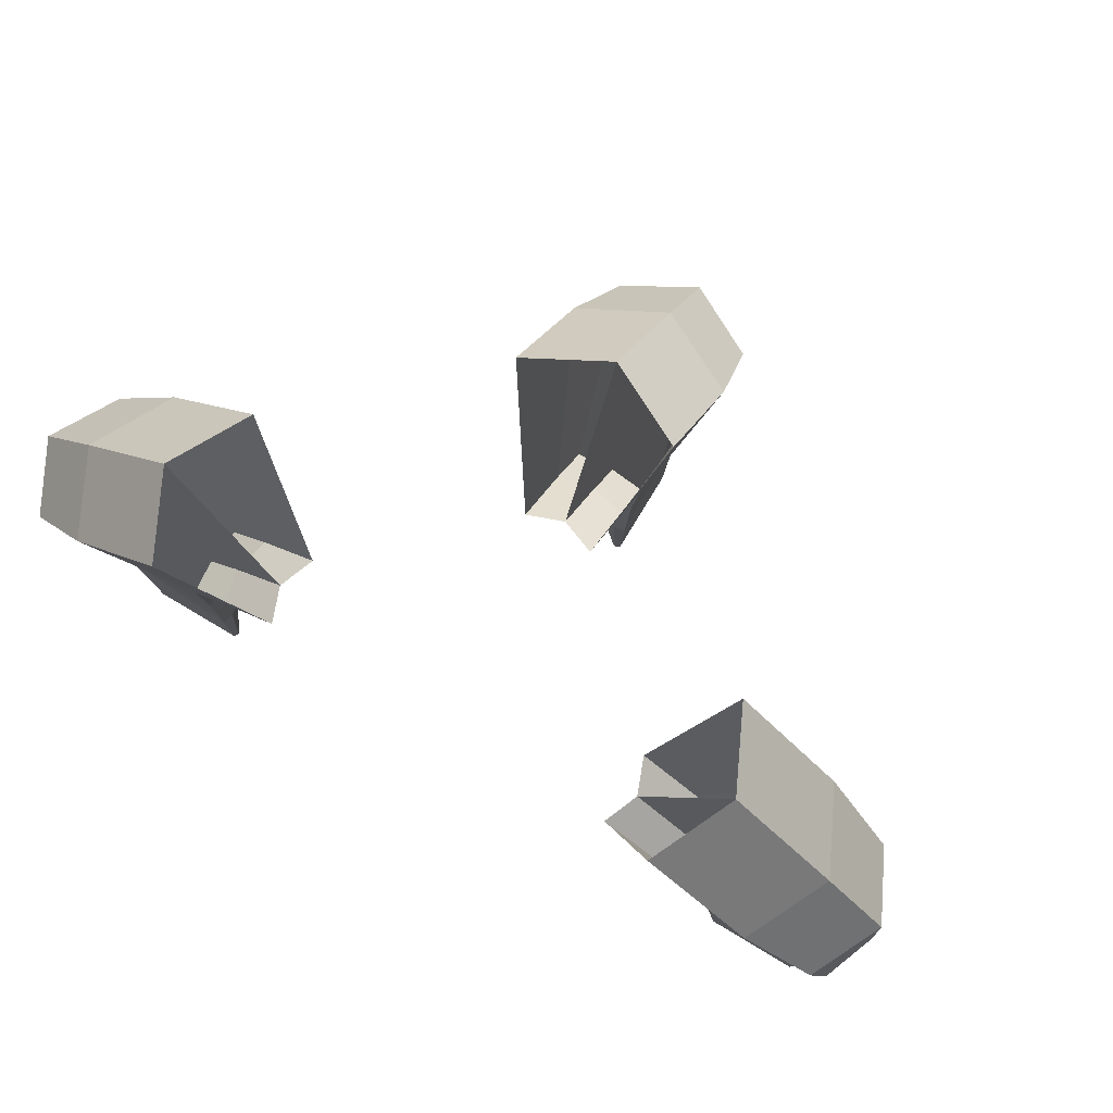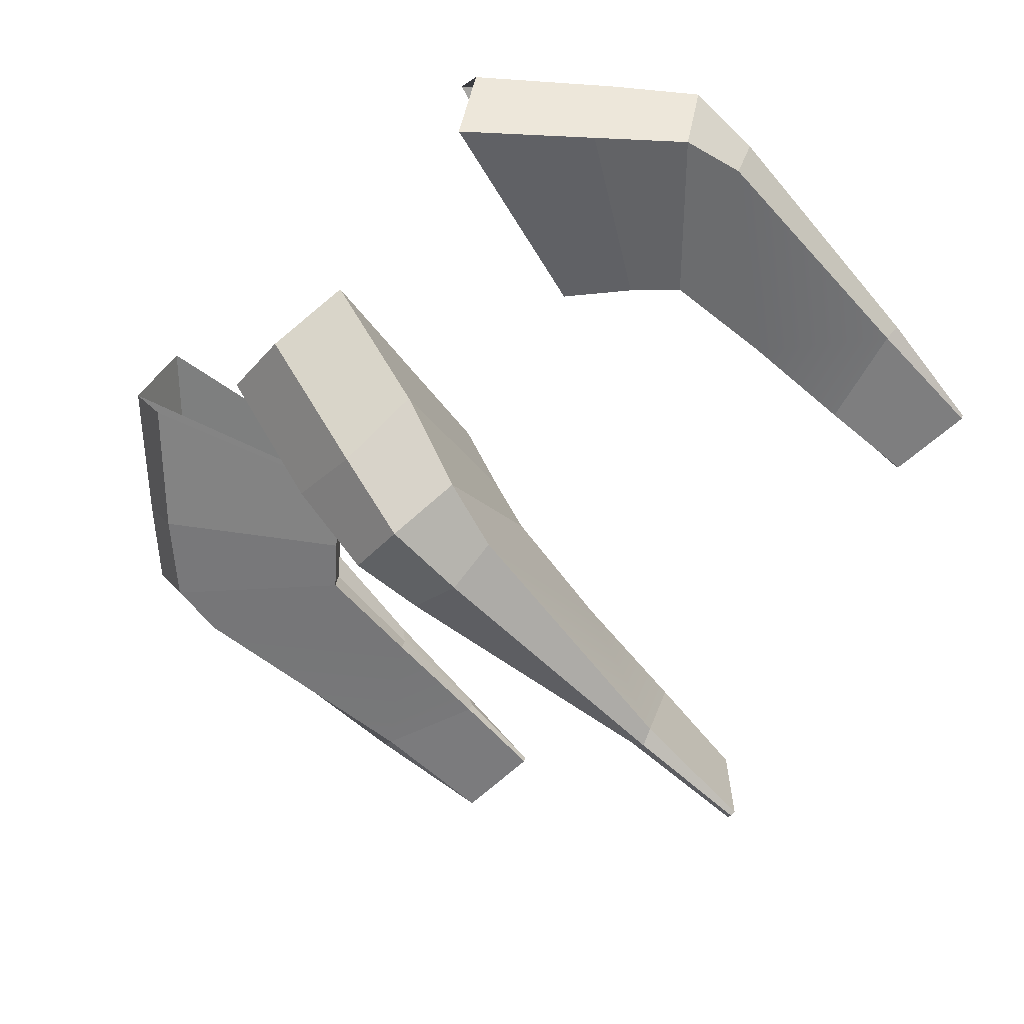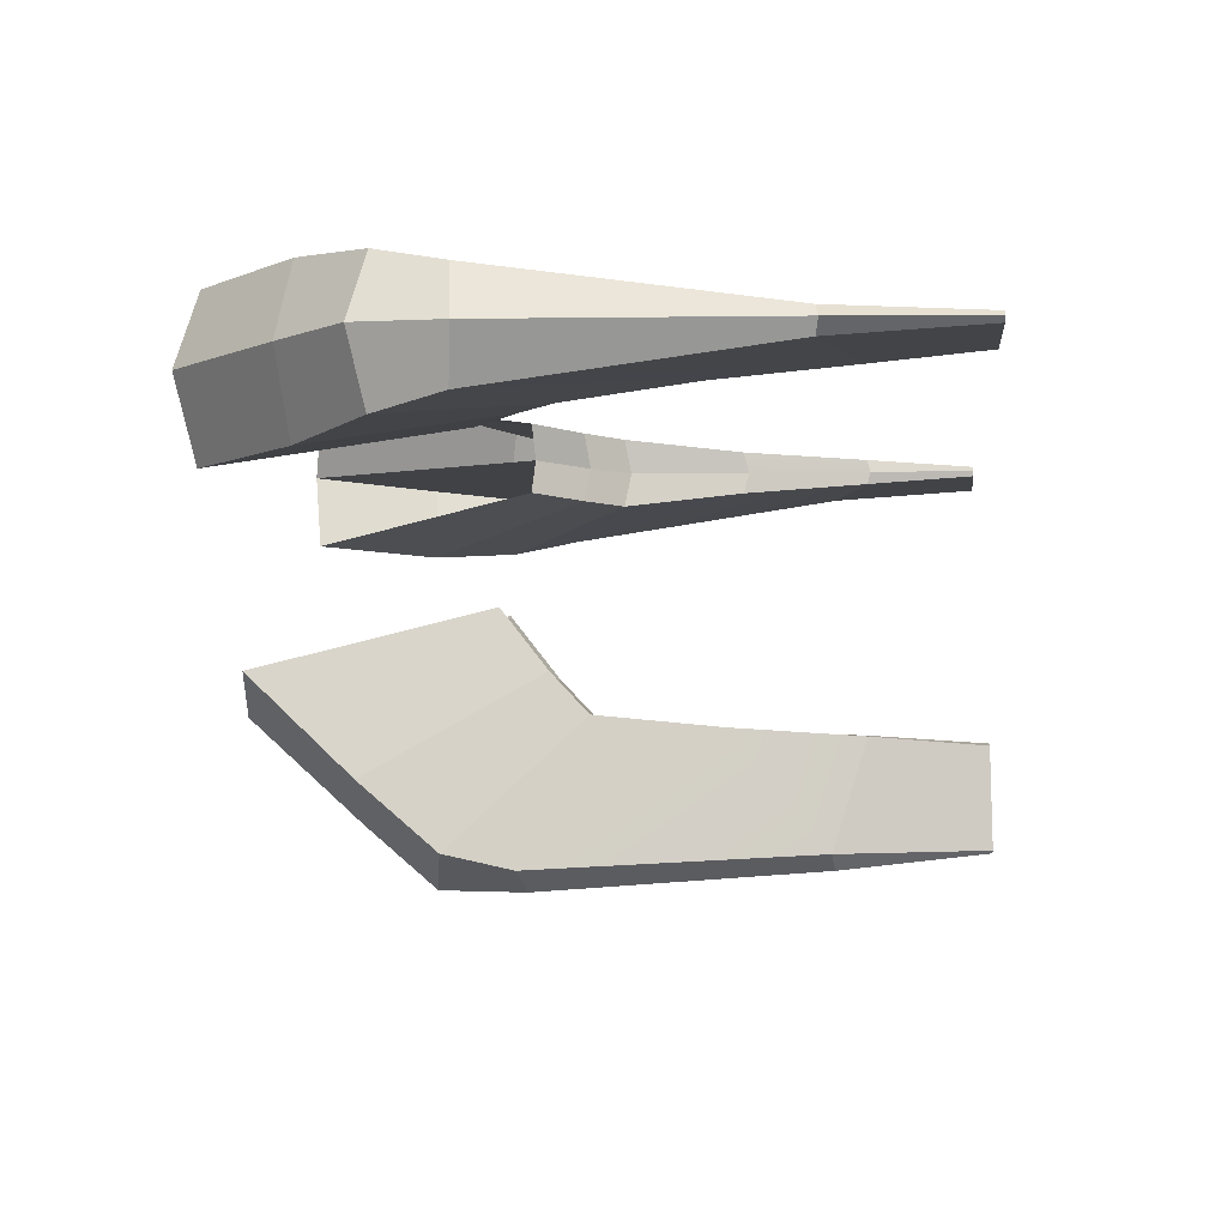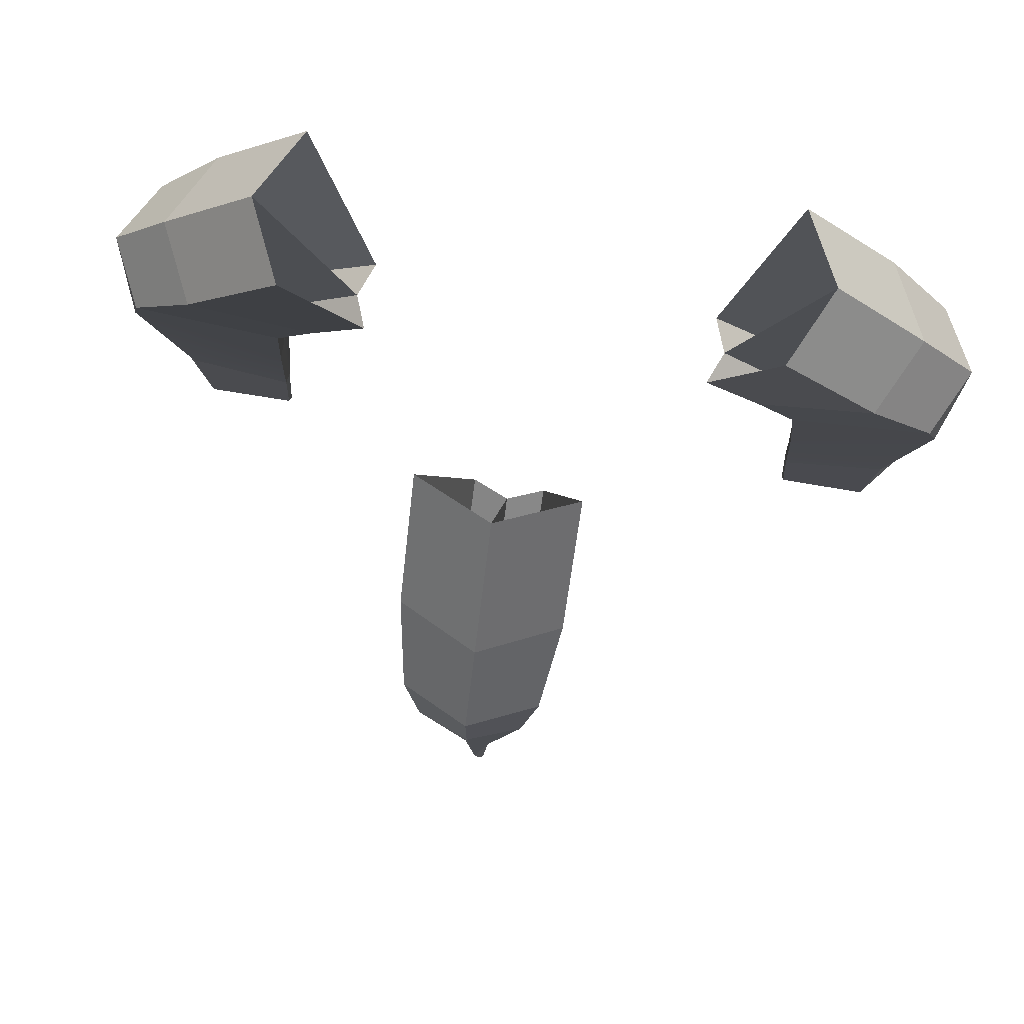
<metadata>
{"format":"obj","ext":"obj","renderer":"f3d","projection":"perspective","resolution":1024,"background":"white","views":[{"elev":75.0,"azim":30.9,"up":"+Y"},{"elev":-61.3,"azim":-136.2,"up":"+Z"},{"elev":-6.5,"azim":-83.9,"up":"+Z"},{"elev":76.7,"azim":-170.6,"up":"+Y"}]}
</metadata>
<code>
v -10.13 12.16 -2.33
v -7.161 15.29 -2.33
v -8.261 15.69 -1.907e-05
v -11.26 12.38 -1.907e-05
v -12.11 9.898 -1.988
v -10.13 12.16 -2.33
v -11.26 12.38 -1.907e-05
v -13.08 10.26 -1.907e-05
v -12.57 7.885 -1.534
v -12.11 9.898 -1.988
v -13.08 10.26 -1.907e-05
v -13.14 7.765 -1.907e-05
v -10.13 12.16 2.33
v -11.26 12.38 -1.907e-05
v -8.261 15.69 -1.907e-05
v -7.161 15.29 2.33
v -12.11 9.898 1.988
v -13.08 10.26 -1.907e-05
v -11.26 12.38 -1.907e-05
v -10.13 12.16 2.33
v -5.352 8.442 -1.055
v -7.161 15.29 -2.33
v -10.13 12.16 -2.33
v -7.124 7.057 -1.055
v -7.124 7.057 -1.055
v -10.13 12.16 -2.33
v -12.11 9.898 -1.988
v -8.329 5.931 -1.055
v -12.57 7.885 1.534
v -13.14 7.765 -1.907e-05
v -13.08 10.26 -1.907e-05
v -12.11 9.898 1.988
v -8.329 5.931 -1.055
v -12.11 9.898 -1.988
v -12.57 7.885 -1.534
v -8.677 2.241 -0.6473
v -12.12 -0.5801 -0.3798
v -8.932 -1.594 -0.3798
v -12.12 -0.5801 -0.3798
v -12.57 7.885 -1.534
v -13.14 7.765 -1.907e-05
v -12.56 -0.6601 -1.907e-05
v -12.11 9.898 1.988
v -10.13 12.16 2.33
v -7.124 7.057 1.055
v -8.329 5.931 1.055
v -10.13 12.16 2.33
v -7.161 15.29 2.33
v -5.352 8.442 1.055
v -7.124 7.057 1.055
v -12.57 7.885 1.534
v -12.11 9.898 1.988
v -8.329 5.931 1.055
v -8.677 2.241 0.6473
v -12.12 -0.5801 0.3798
v -8.932 -1.594 0.3798
v -13.14 7.765 -1.907e-05
v -12.57 7.885 1.534
v -12.12 -0.5801 0.3798
v -12.56 -0.6601 -1.907e-05
v -7.415 6.887 -1.907e-05
v -7.124 7.057 -1.055
v -8.329 5.931 -1.055
v -8.486 5.729 -1.907e-05
v -5.765 8.372 -1.907e-05
v -5.352 8.442 -1.055
v -7.124 7.057 -1.055
v -7.415 6.887 -1.907e-05
v -7.415 6.887 -1.907e-05
v -8.486 5.729 -1.907e-05
v -8.329 5.931 1.055
v -7.124 7.057 1.055
v -5.765 8.372 -1.907e-05
v -7.415 6.887 -1.907e-05
v -7.124 7.057 1.055
v -5.352 8.442 1.055
v -8.486 5.729 -1.907e-05
v -8.329 5.931 -1.055
v -8.677 2.241 -0.6473
v -8.714 2.068 -1.907e-05
v -8.677 2.241 0.6473
v -8.329 5.931 1.055
v -8.486 5.729 -1.907e-05
v -8.714 2.068 -1.907e-05
v -12.02 -4.91 -0.1449
v -12.12 -0.5801 -0.3798
v -12.56 -0.6601 -1.907e-05
v -12.1 -4.901 -1.907e-05
v -8.714 2.068 -1.907e-05
v -8.677 2.241 -0.6473
v -8.932 -1.594 -0.3798
v -8.889 -1.69 -1.907e-05
v -8.932 -1.594 0.3798
v -8.677 2.241 0.6473
v -12.56 -0.6601 -1.907e-05
v -12.12 -0.5801 0.3798
v -12.02 -4.91 0.1449
v -12.1 -4.901 -1.907e-05
v -8.932 -1.594 -0.3798
v -12.12 -0.5801 -0.3798
v -12.02 -4.91 -0.1449
v -9.194 -4.872 -0.1449
v -12.02 -4.91 0.1449
v -12.12 -0.5801 0.3798
v -8.932 -1.594 0.3798
v -9.194 -4.872 0.1449
v 8.262 15.69 -1.907e-05
v 7.162 15.29 -2.33
v 10.13 12.16 -2.33
v 11.27 12.38 -1.907e-05
v -8.889 -1.69 -1.907e-05
v -8.932 -1.594 -0.3798
v -9.194 -4.872 -0.1449
v -9.123 -4.867 -1.907e-05
v 10.13 12.16 -2.33
v 7.162 15.29 -2.33
v 5.352 8.442 -1.055
v 7.125 7.057 -1.055
v -12.02 -4.91 -0.1449
v -12.1 -4.901 -1.907e-05
v -9.123 -4.867 -1.907e-05
v -9.194 -4.872 -0.1449
v -9.123 -4.867 -1.907e-05
v -12.1 -4.901 -1.907e-05
v -12.02 -4.91 0.1449
v -9.194 -4.872 0.1449
v -9.194 -4.872 0.1449
v -8.932 -1.594 0.3798
v -8.889 -1.69 -1.907e-05
v -9.123 -4.867 -1.907e-05
v 10.13 12.16 2.33
v 7.162 15.29 2.33
v 8.262 15.69 -1.907e-05
v 11.27 12.38 -1.907e-05
v 7.125 7.057 -1.055
v 5.352 8.442 -1.055
v 5.765 8.372 -1.907e-05
v 7.416 6.887 -1.907e-05
v 5.352 8.442 1.055
v 7.162 15.29 2.33
v 10.13 12.16 2.33
v 7.125 7.057 1.055
v 11.27 12.38 -1.907e-05
v 10.13 12.16 -2.33
v 12.11 9.898 -1.988
v 13.08 10.26 -1.907e-05
v 12.11 9.898 -1.988
v 10.13 12.16 -2.33
v 7.125 7.057 -1.055
v 8.33 5.931 -1.055
v 5.765 8.372 -1.907e-05
v 5.352 8.442 1.055
v 7.125 7.057 1.055
v 7.416 6.887 -1.907e-05
v 8.33 5.931 -1.055
v 7.125 7.057 -1.055
v 7.416 6.887 -1.907e-05
v 8.486 5.729 -1.907e-05
v 12.11 9.898 1.988
v 10.13 12.16 2.33
v 11.27 12.38 -1.907e-05
v 13.08 10.26 -1.907e-05
v 12.57 7.885 -1.534
v 12.11 9.898 -1.988
v 8.33 5.931 -1.055
v 8.678 2.241 -0.6473
v 12.12 -0.5801 -0.3798
v 8.933 -1.594 -0.3798
v 7.416 6.887 -1.907e-05
v 7.125 7.057 1.055
v 8.33 5.931 1.055
v 8.486 5.729 -1.907e-05
v 7.125 7.057 1.055
v 10.13 12.16 2.33
v 12.11 9.898 1.988
v 8.33 5.931 1.055
v 13.08 10.26 -1.907e-05
v 12.11 9.898 -1.988
v 12.57 7.885 -1.534
v 13.14 7.765 -1.907e-05
v 8.678 2.241 -0.6473
v 8.33 5.931 -1.055
v 8.486 5.729 -1.907e-05
v 8.715 2.068 -1.907e-05
v 12.57 7.885 1.534
v 12.11 9.898 1.988
v 13.08 10.26 -1.907e-05
v 13.14 7.765 -1.907e-05
v 8.486 5.729 -1.907e-05
v 8.33 5.931 1.055
v 8.678 2.241 0.6473
v 8.715 2.068 -1.907e-05
v 8.33 5.931 1.055
v 12.11 9.898 1.988
v 12.57 7.885 1.534
v 8.678 2.241 0.6473
v 12.12 -0.5801 0.3798
v 8.933 -1.594 0.3798
v 13.14 7.765 -1.907e-05
v 12.57 7.885 -1.534
v 12.12 -0.5801 -0.3798
v 12.56 -0.6601 -1.907e-05
v 8.933 -1.594 -0.3798
v 8.678 2.241 -0.6473
v 8.715 2.068 -1.907e-05
v 8.889 -1.69 -1.907e-05
v 8.933 -1.594 0.3798
v 8.678 2.241 0.6473
v 12.12 -0.5801 0.3798
v 12.57 7.885 1.534
v 13.14 7.765 -1.907e-05
v 12.56 -0.6601 -1.907e-05
v 9.195 -4.872 -0.1449
v 8.933 -1.594 -0.3798
v 8.889 -1.69 -1.907e-05
v 9.124 -4.867 -1.907e-05
v 8.889 -1.69 -1.907e-05
v 8.933 -1.594 0.3798
v 9.195 -4.872 0.1449
v 9.124 -4.867 -1.907e-05
v 12.02 -4.91 -0.1449
v 12.12 -0.5801 -0.3798
v 8.933 -1.594 -0.3798
v 9.195 -4.872 -0.1449
v 8.933 -1.594 0.3798
v 12.12 -0.5801 0.3798
v 12.02 -4.91 0.1449
v 9.195 -4.872 0.1449
v 12.56 -0.6601 -1.907e-05
v 12.12 -0.5801 -0.3798
v 12.02 -4.91 -0.1449
v 12.1 -4.901 -1.907e-05
v 12.02 -4.91 0.1449
v 12.12 -0.5801 0.3798
v 12.56 -0.6601 -1.907e-05
v 12.1 -4.901 -1.907e-05
v 12.02 -4.91 -0.1449
v 9.195 -4.872 -0.1449
v 9.124 -4.867 -1.907e-05
v 12.1 -4.901 -1.907e-05
v 9.124 -4.867 -1.907e-05
v 9.195 -4.872 0.1449
v 12.02 -4.91 0.1449
v 12.1 -4.901 -1.907e-05
v -5.765 8.372 -1.907e-05
v -7.415 6.887 -1.907e-05
v -11.26 12.38 -1.907e-05
v -8.261 15.69 -1.907e-05
v -13.08 10.26 -1.907e-05
v -8.486 5.729 -1.907e-05
v -13.14 7.765 -1.907e-05
v -8.714 2.068 -1.907e-05
v -12.56 -0.6601 -1.907e-05
v -8.889 -1.69 -1.907e-05
v -12.1 -4.901 -1.907e-05
v -9.123 -4.867 -1.907e-05
v -5.765 8.372 -1.907e-05
v -8.261 15.69 -1.907e-05
v -11.26 12.38 -1.907e-05
v -7.415 6.887 -1.907e-05
v -13.08 10.26 -1.907e-05
v -8.486 5.729 -1.907e-05
v -13.14 7.765 -1.907e-05
v -8.714 2.068 -1.907e-05
v -12.56 -0.6601 -1.907e-05
v -8.889 -1.69 -1.907e-05
v -12.1 -4.901 -1.907e-05
v -9.123 -4.867 -1.907e-05
v 5.765 8.372 -1.907e-05
v 7.416 6.887 -1.907e-05
v 11.27 12.38 -1.907e-05
v 8.262 15.69 -1.907e-05
v 13.08 10.26 -1.907e-05
v 8.486 5.729 -1.907e-05
v 13.14 7.765 -1.907e-05
v 8.715 2.068 -1.907e-05
v 12.56 -0.6601 -1.907e-05
v 8.889 -1.69 -1.907e-05
v 12.1 -4.901 -1.907e-05
v 9.124 -4.867 -1.907e-05
v 5.765 8.372 -1.907e-05
v 8.262 15.69 -1.907e-05
v 11.27 12.38 -1.907e-05
v 7.416 6.887 -1.907e-05
v 13.08 10.26 -1.907e-05
v 8.486 5.729 -1.907e-05
v 13.14 7.765 -1.907e-05
v 8.715 2.068 -1.907e-05
v 12.56 -0.6601 -1.907e-05
v 8.889 -1.69 -1.907e-05
v 12.1 -4.901 -1.907e-05
v 9.124 -4.867 -1.907e-05
v 2.432 12.16 -10.02
v 2.432 15.29 -7.059
v 0.1026 15.69 -8.159
v 0.1026 12.38 -11.16
v 2.09 9.898 -12.01
v 2.432 12.16 -10.02
v 0.1026 12.38 -11.16
v 0.1026 10.26 -12.98
v 1.636 7.885 -12.46
v 2.09 9.898 -12.01
v 0.1026 10.26 -12.98
v 0.1026 7.765 -13.04
v -2.227 12.16 -10.02
v 0.1026 12.38 -11.16
v 0.1026 15.69 -8.159
v -2.227 15.29 -7.059
v -1.885 9.898 -12.01
v 0.1026 10.26 -12.98
v 0.1026 12.38 -11.16
v -2.227 12.16 -10.02
v 1.158 8.442 -5.25
v 2.432 15.29 -7.059
v 2.432 12.16 -10.02
v 1.158 7.057 -7.022
v 1.158 7.057 -7.022
v 2.432 12.16 -10.02
v 2.09 9.898 -12.01
v 1.158 5.931 -8.227
v -1.431 7.885 -12.46
v 0.1026 7.765 -13.04
v 0.1026 10.26 -12.98
v -1.885 9.898 -12.01
v 1.158 5.931 -8.227
v 2.09 9.898 -12.01
v 1.636 7.885 -12.46
v 0.7499 2.241 -8.575
v 0.4824 -0.5801 -12.02
v 0.4824 -1.594 -8.83
v 0.4824 -0.5801 -12.02
v 1.636 7.885 -12.46
v 0.1026 7.765 -13.04
v 0.1026 -0.6601 -12.46
v -1.885 9.898 -12.01
v -2.227 12.16 -10.02
v -0.9524 7.057 -7.022
v -0.9524 5.931 -8.227
v -2.227 12.16 -10.02
v -2.227 15.29 -7.059
v -0.9524 8.442 -5.25
v -0.9524 7.057 -7.022
v -1.431 7.885 -12.46
v -1.885 9.898 -12.01
v -0.9524 5.931 -8.227
v -0.5446 2.241 -8.575
v -0.2771 -0.5801 -12.02
v -0.2771 -1.594 -8.83
v 0.1026 7.765 -13.04
v -1.431 7.885 -12.46
v -0.2771 -0.5801 -12.02
v 0.1026 -0.6601 -12.46
v 0.1026 6.887 -7.313
v 1.158 7.057 -7.022
v 1.158 5.931 -8.227
v 0.1026 5.729 -8.384
v 0.1026 8.372 -5.663
v 1.158 8.442 -5.25
v 1.158 7.057 -7.022
v 0.1026 6.887 -7.313
v 0.1026 6.887 -7.313
v 0.1026 5.729 -8.384
v -0.9524 5.931 -8.227
v -0.9524 7.057 -7.022
v 0.1026 8.372 -5.663
v 0.1026 6.887 -7.313
v -0.9524 7.057 -7.022
v -0.9524 8.442 -5.25
v 0.1026 5.729 -8.384
v 1.158 5.931 -8.227
v 0.7499 2.241 -8.575
v 0.1026 2.068 -8.612
v -0.5446 2.241 -8.575
v -0.9524 5.931 -8.227
v 0.1026 5.729 -8.384
v 0.1026 2.068 -8.612
v 0.2475 -4.91 -11.92
v 0.4824 -0.5801 -12.02
v 0.1026 -0.6601 -12.46
v 0.1026 -4.901 -12
v 0.1026 2.068 -8.612
v 0.7499 2.241 -8.575
v 0.4824 -1.594 -8.83
v 0.1026 -1.69 -8.787
v -0.2771 -1.594 -8.83
v -0.5446 2.241 -8.575
v 0.1026 -0.6601 -12.46
v -0.2771 -0.5801 -12.02
v -0.04222 -4.91 -11.92
v 0.1026 -4.901 -12
v 0.4824 -1.594 -8.83
v 0.4824 -0.5801 -12.02
v 0.2475 -4.91 -11.92
v 0.2475 -4.872 -9.092
v -0.04222 -4.91 -11.92
v -0.2771 -0.5801 -12.02
v -0.2771 -1.594 -8.83
v -0.04222 -4.872 -9.092
v 0.1026 -1.69 -8.787
v 0.4824 -1.594 -8.83
v 0.2475 -4.872 -9.092
v 0.1026 -4.867 -9.021
v 0.2475 -4.91 -11.92
v 0.1026 -4.901 -12
v 0.1026 -4.867 -9.021
v 0.2475 -4.872 -9.092
v 0.1026 -4.867 -9.021
v 0.1026 -4.901 -12
v -0.04222 -4.91 -11.92
v -0.04222 -4.872 -9.092
v -0.04222 -4.872 -9.092
v -0.2771 -1.594 -8.83
v 0.1026 -1.69 -8.787
v 0.1026 -4.867 -9.021
v 0.1026 8.372 -5.663
v 0.1026 6.887 -7.313
v 0.1026 12.38 -11.16
v 0.1026 15.69 -8.159
v 0.1026 10.26 -12.98
v 0.1026 5.729 -8.384
v 0.1026 7.765 -13.04
v 0.1026 2.068 -8.612
v 0.1026 -0.6601 -12.46
v 0.1026 -1.69 -8.787
v 0.1026 -4.901 -12
v 0.1026 -4.867 -9.021
v 0.1026 8.372 -5.663
v 0.1026 15.69 -8.159
v 0.1026 12.38 -11.16
v 0.1026 6.887 -7.313
v 0.1026 10.26 -12.98
v 0.1026 5.729 -8.384
v 0.1026 7.765 -13.04
v 0.1026 2.068 -8.612
v 0.1026 -0.6601 -12.46
v 0.1026 -1.69 -8.787
v 0.1026 -4.901 -12
v 0.1026 -4.867 -9.021
g Ship_1029_24
f 1 3 2
f 1 4 3
f 5 7 6
f 5 8 7
f 9 11 10
f 9 12 11
f 13 15 14
f 13 16 15
f 17 19 18
f 17 20 19
f 21 23 22
f 21 24 23
f 25 27 26
f 25 28 27
f 29 31 30
f 29 32 31
f 33 35 34
f 33 36 35
f 36 37 35
f 36 38 37
f 39 41 40
f 39 42 41
f 43 45 44
f 43 46 45
f 47 49 48
f 47 50 49
f 51 53 52
f 51 54 53
f 55 54 51
f 55 56 54
f 57 59 58
f 57 60 59
f 61 63 62
f 61 64 63
f 65 67 66
f 65 68 67
f 69 71 70
f 69 72 71
f 73 75 74
f 73 76 75
f 77 79 78
f 77 80 79
f 81 83 82
f 81 84 83
f 85 87 86
f 85 88 87
f 89 91 90
f 89 92 91
f 93 92 89
f 93 89 94
f 95 97 96
f 95 98 97
f 99 101 100
f 99 102 101
f 103 105 104
f 103 106 105
f 107 109 108
f 107 110 109
f 111 113 112
f 111 114 113
f 115 117 116
f 115 118 117
f 119 121 120
f 119 122 121
f 123 125 124
f 123 126 125
f 127 129 128
f 127 130 129
f 131 133 132
f 131 134 133
f 135 137 136
f 135 138 137
f 139 141 140
f 139 142 141
f 143 145 144
f 143 146 145
f 147 149 148
f 147 150 149
f 151 153 152
f 151 154 153
f 155 157 156
f 155 158 157
f 159 161 160
f 159 162 161
f 163 165 164
f 163 166 165
f 167 166 163
f 167 168 166
f 169 171 170
f 169 172 171
f 173 175 174
f 173 176 175
f 177 179 178
f 177 180 179
f 181 183 182
f 181 184 183
f 185 187 186
f 185 188 187
f 189 191 190
f 189 192 191
f 193 195 194
f 193 196 195
f 196 197 195
f 196 198 197
f 199 201 200
f 199 202 201
f 203 205 204
f 203 206 205
f 205 206 207
f 205 207 208
f 209 211 210
f 209 212 211
f 213 215 214
f 213 216 215
f 217 219 218
f 217 220 219
f 221 223 222
f 221 224 223
f 225 227 226
f 225 228 227
f 229 231 230
f 229 232 231
f 233 235 234
f 233 236 235
f 237 239 238
f 237 240 239
f 241 243 242
f 241 244 243
f 245 247 246
f 245 248 247
f 246 247 249
f 246 249 250
f 250 249 251
f 250 251 252
f 252 251 253
f 252 253 254
f 254 253 255
f 254 255 256
f 257 259 258
f 257 260 259
f 260 261 259
f 260 262 261
f 262 263 261
f 262 264 263
f 264 265 263
f 264 266 265
f 266 267 265
f 266 268 267
f 269 271 270
f 269 272 271
f 270 271 273
f 270 273 274
f 274 273 275
f 274 275 276
f 276 275 277
f 276 277 278
f 278 277 279
f 278 279 280
f 281 283 282
f 281 284 283
f 284 285 283
f 284 286 285
f 286 287 285
f 286 288 287
f 288 289 287
f 288 290 289
f 290 291 289
f 290 292 291
f 293 295 294
f 293 296 295
f 297 299 298
f 297 300 299
f 301 303 302
f 301 304 303
f 305 307 306
f 305 308 307
f 309 311 310
f 309 312 311
f 313 315 314
f 313 316 315
f 317 319 318
f 317 320 319
f 321 323 322
f 321 324 323
f 325 327 326
f 325 328 327
f 328 329 327
f 328 330 329
f 331 333 332
f 331 334 333
f 335 337 336
f 335 338 337
f 339 341 340
f 339 342 341
f 343 345 344
f 343 346 345
f 347 346 343
f 347 348 346
f 349 351 350
f 349 352 351
f 353 355 354
f 353 356 355
f 357 359 358
f 357 360 359
f 361 363 362
f 361 364 363
f 365 367 366
f 365 368 367
f 369 371 370
f 369 372 371
f 373 375 374
f 373 376 375
f 377 379 378
f 377 380 379
f 381 383 382
f 381 384 383
f 385 384 381
f 385 381 386
f 387 389 388
f 387 390 389
f 391 393 392
f 391 394 393
f 395 397 396
f 395 398 397
f 399 401 400
f 399 402 401
f 403 405 404
f 403 406 405
f 407 409 408
f 407 410 409
f 411 413 412
f 411 414 413
f 415 417 416
f 415 418 417
f 416 417 419
f 416 419 420
f 420 419 421
f 420 421 422
f 422 421 423
f 422 423 424
f 424 423 425
f 424 425 426
f 427 429 428
f 427 430 429
f 430 431 429
f 430 432 431
f 432 433 431
f 432 434 433
f 434 435 433
f 434 436 435
f 436 437 435
f 436 438 437

</code>
